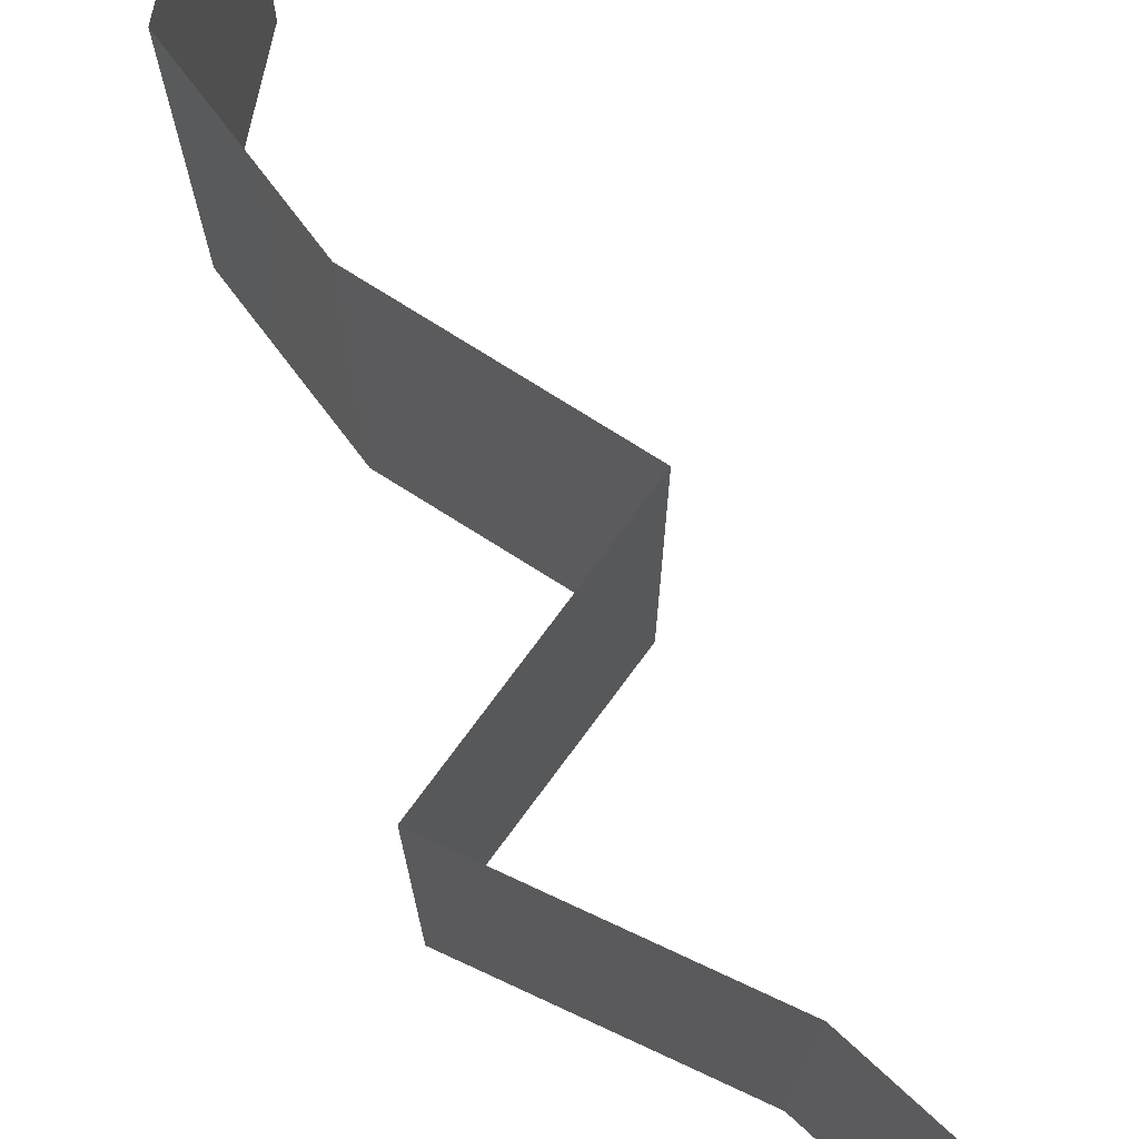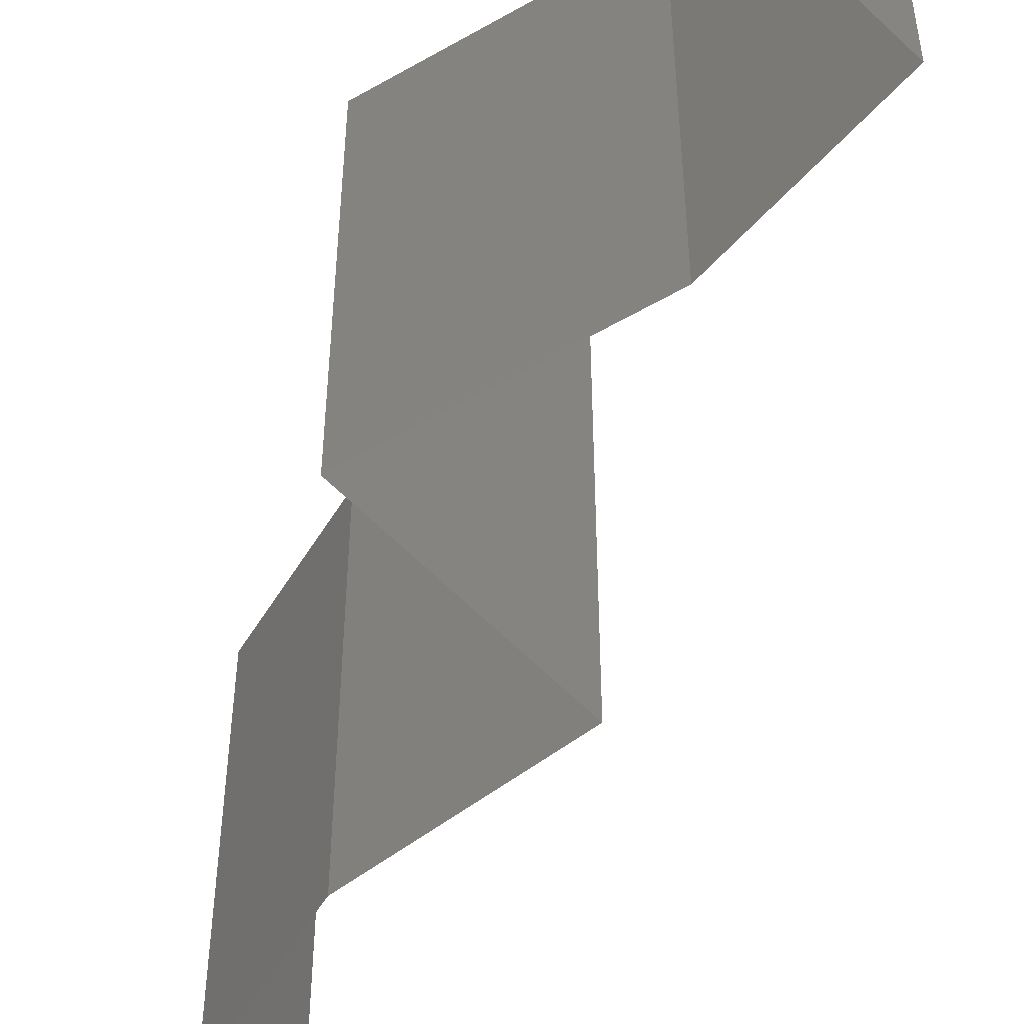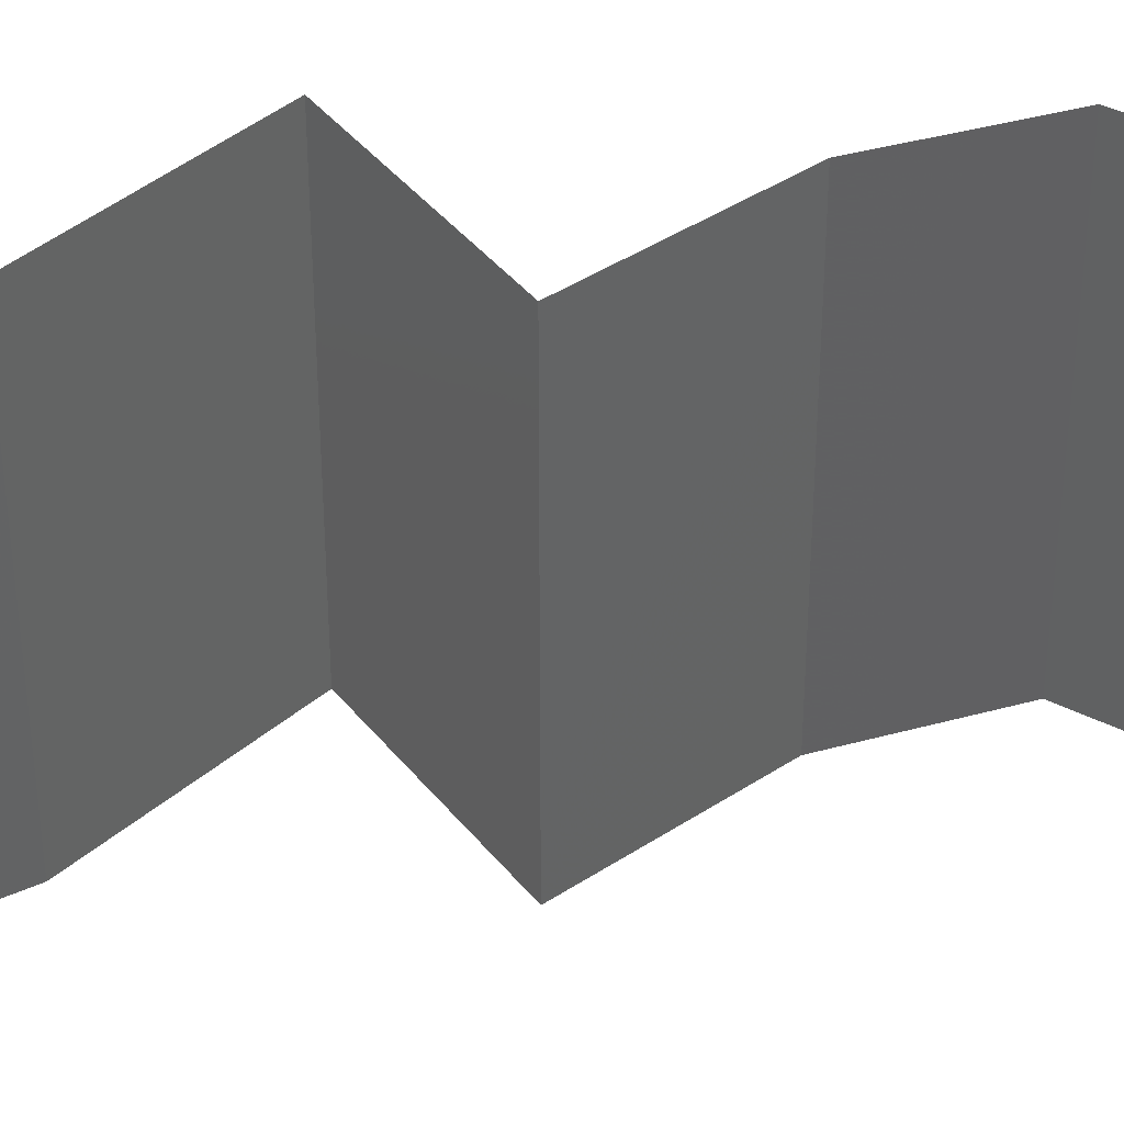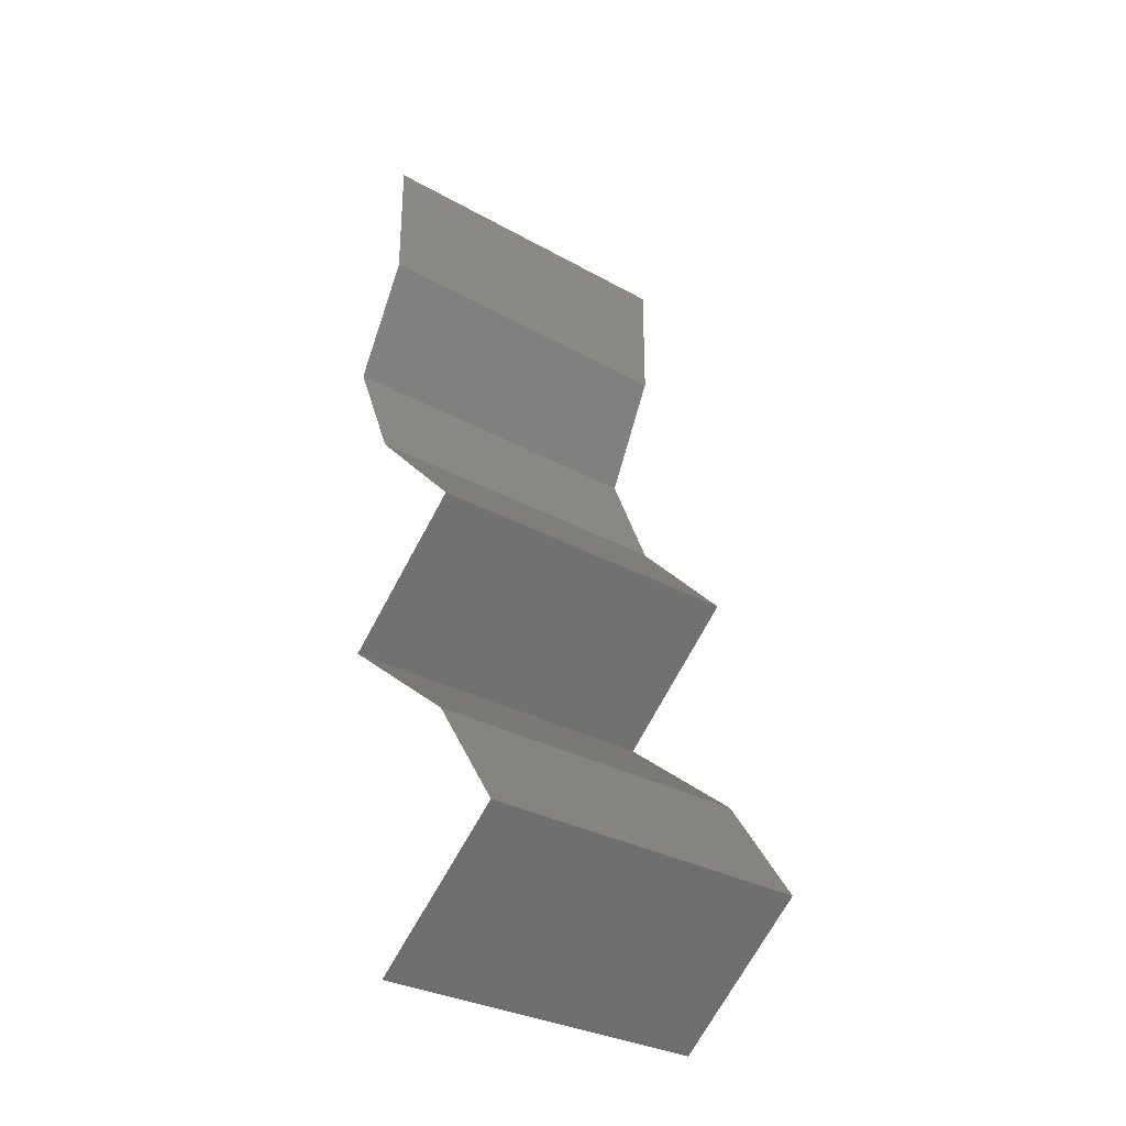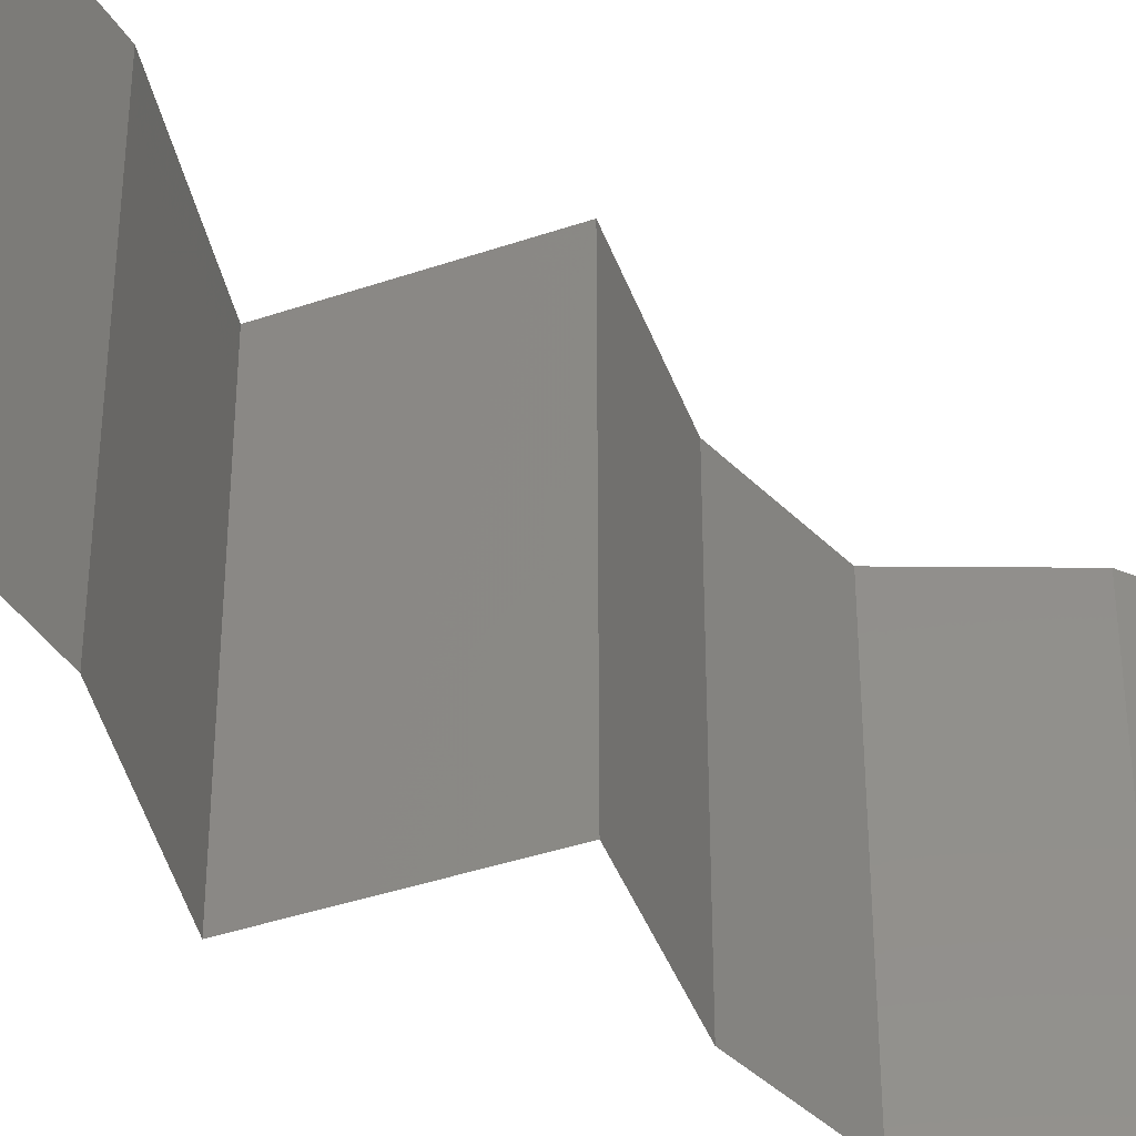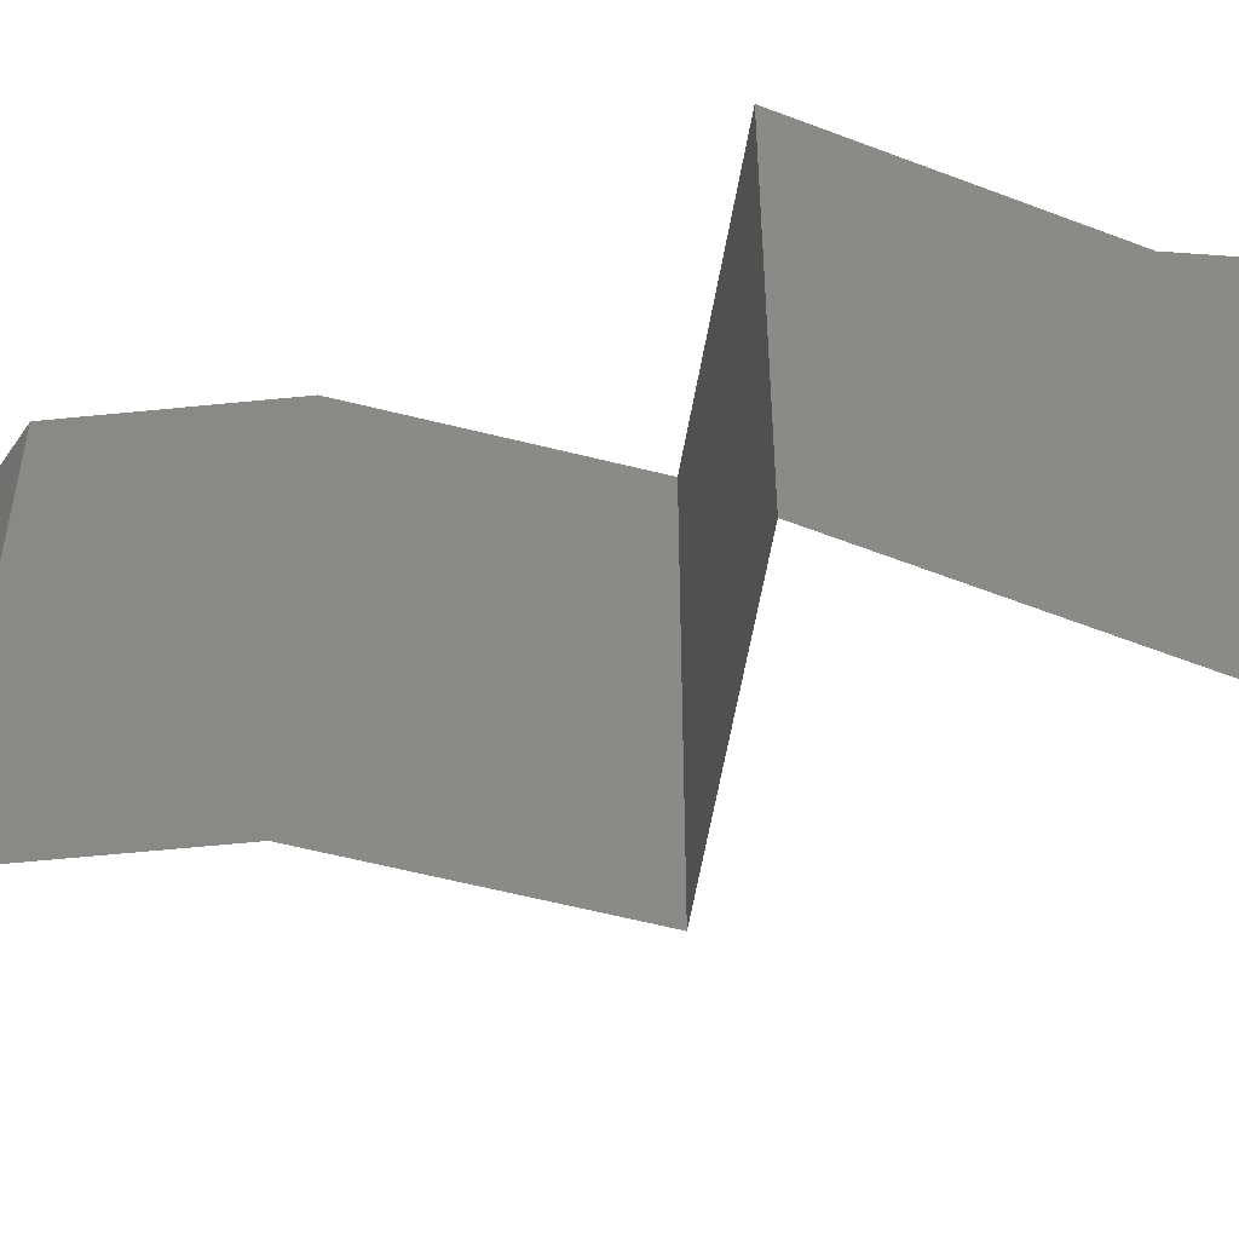
<metadata>
{"format":"stl","ext":"stl","renderer":"f3d","projection":"perspective","resolution":1024,"background":"white","views":[{"elev":77.5,"azim":-13.8,"up":"+Z"},{"elev":-56.8,"azim":-7.5,"up":"+Z"},{"elev":40.5,"azim":95.0,"up":"+Z"},{"elev":-31.0,"azim":51.3,"up":"+Y"},{"elev":-39.4,"azim":62.7,"up":"+Z"},{"elev":-59.2,"azim":-60.4,"up":"+Z"}]}
</metadata>
<code>
# stl→obj: 43 verts, 64 faces
v 0.04 0.0527 0.01
v 0.04 0.05635 0.005
v 0.04 0.06 0.01
v 0.04 0.05635 0.015
v 0.04 0.0527 0.02
v 0.04 0.06 0.02
v 0.04 0.06 0
v 0.04 0.0527 0
v 0.03668 0.04611 0.02
v 0.03834 0.0494 0.015
v 0.03668 0.04611 0.01
v 0.03834 0.0494 0.005
v 0.03668 0.04611 0
v 0.03957 0.03952 0.01
v 0.03812 0.04282 0.005
v 0.03812 0.04282 0.015
v 0.03957 0.03952 0
v 0.03957 0.03952 0.02
v 0.04277 0.03623 0.015
v 0.04598 0.03294 0
v 0.04277 0.03623 0.005
v 0.04598 0.03294 0.01
v 0.04598 0.03294 0.02
v 0.03799 0.02635 0.02
v 0.04198 0.02964 0.015
v 0.04198 0.02964 0.005
v 0.03799 0.02635 0
v 0.03799 0.02635 0.01
v 0.04211 0.02305 0.005521
v 0.04624 0.01976 0
v 0.04624 0.01976 0.02
v 0.04211 0.02305 0.01451
v 0.04624 0.01976 0.01
v 0.04846 0.01647 0.015
v 0.05067 0.01317 0
v 0.04846 0.01647 0.005
v 0.05067 0.01317 0.01
v 0.05067 0.01317 0.02
v 0.04636 0.009881 0.005521
v 0.04205 0.006587 0
v 0.04205 0.006587 0.02
v 0.04636 0.009881 0.01451
v 0.04205 0.006587 0.01
f 1 2 3
f 3 4 1
f 5 4 6
f 7 2 8
f 3 2 7
f 6 4 3
f 8 2 1
f 1 4 5
f 9 10 5
f 11 12 1
f 8 12 13
f 1 10 11
f 1 12 8
f 5 10 1
f 13 12 11
f 11 10 9
f 14 15 11
f 11 16 14
f 13 15 17
f 18 16 9
f 11 15 13
f 9 16 11
f 17 15 14
f 14 16 18
f 18 19 14
f 20 21 22
f 14 21 17
f 22 19 23
f 17 21 20
f 23 19 18
f 22 21 14
f 14 19 22
f 24 25 23
f 20 26 27
f 23 25 22
f 27 26 28
f 28 25 24
f 22 26 20
f 25 26 22
f 28 26 25
f 27 29 30
f 31 32 24
f 28 32 29
f 29 32 33
f 30 29 33
f 24 32 28
f 28 29 27
f 33 32 31
f 31 34 33
f 35 36 37
f 33 36 30
f 37 34 38
f 37 36 33
f 33 34 37
f 30 36 35
f 38 34 31
f 35 39 40
f 41 42 38
f 40 39 43
f 38 42 37
f 37 42 39
f 39 42 43
f 37 39 35
f 43 42 41

</code>
